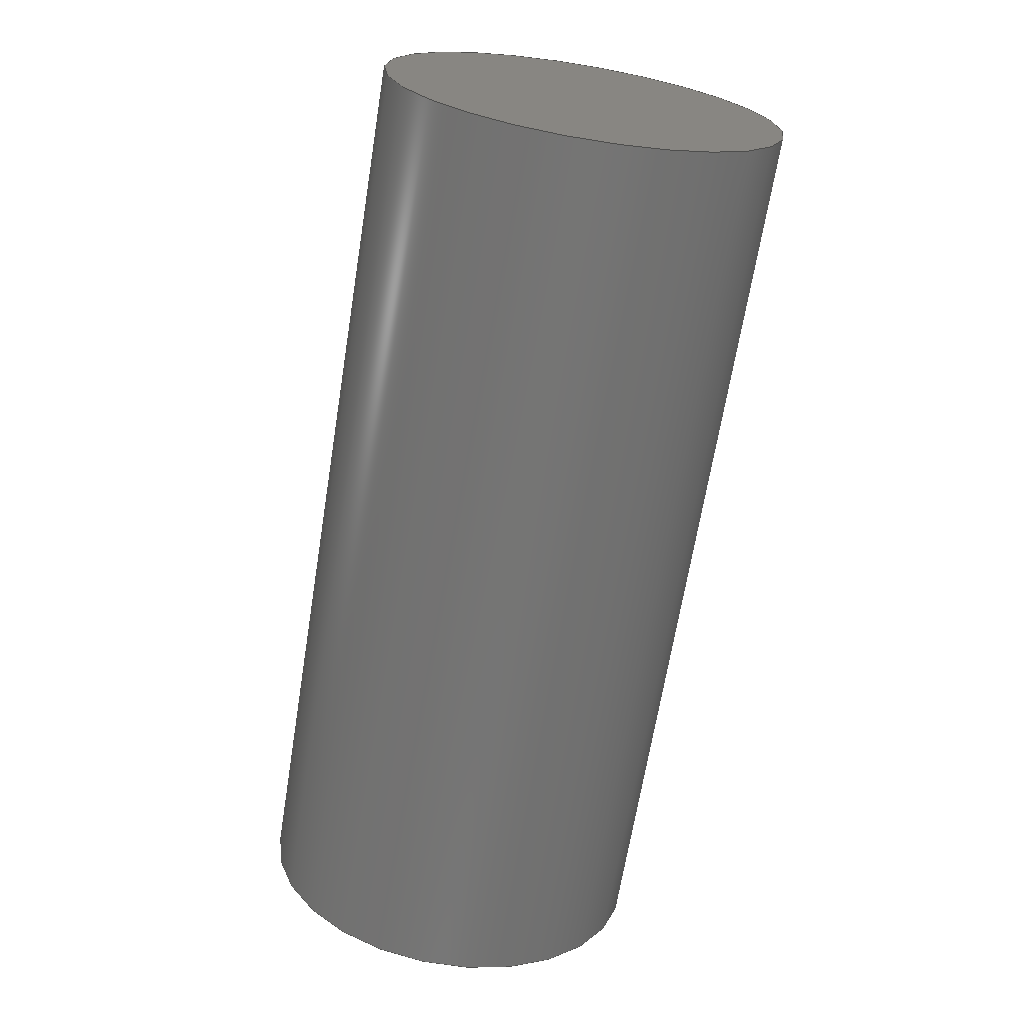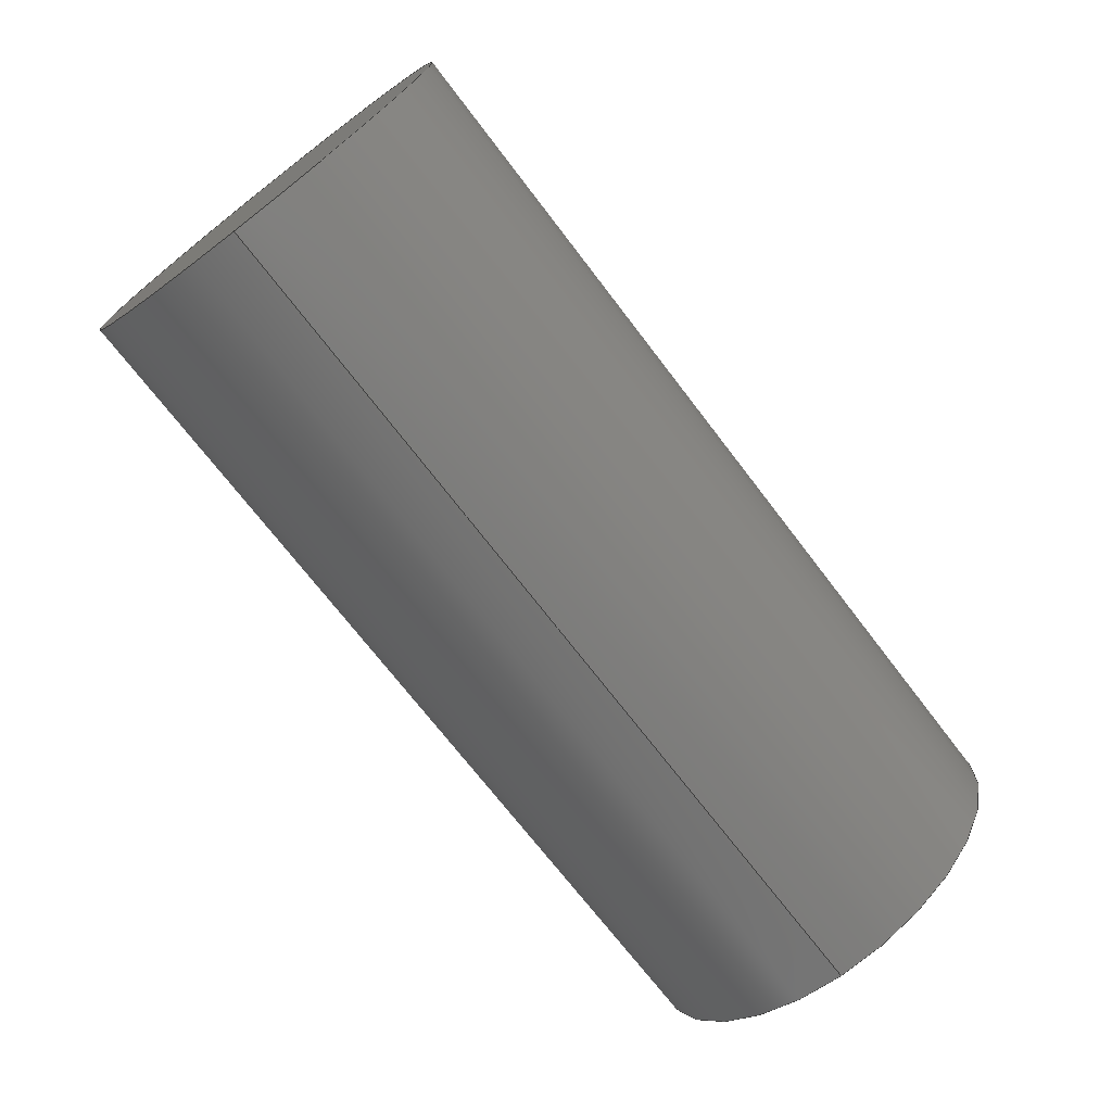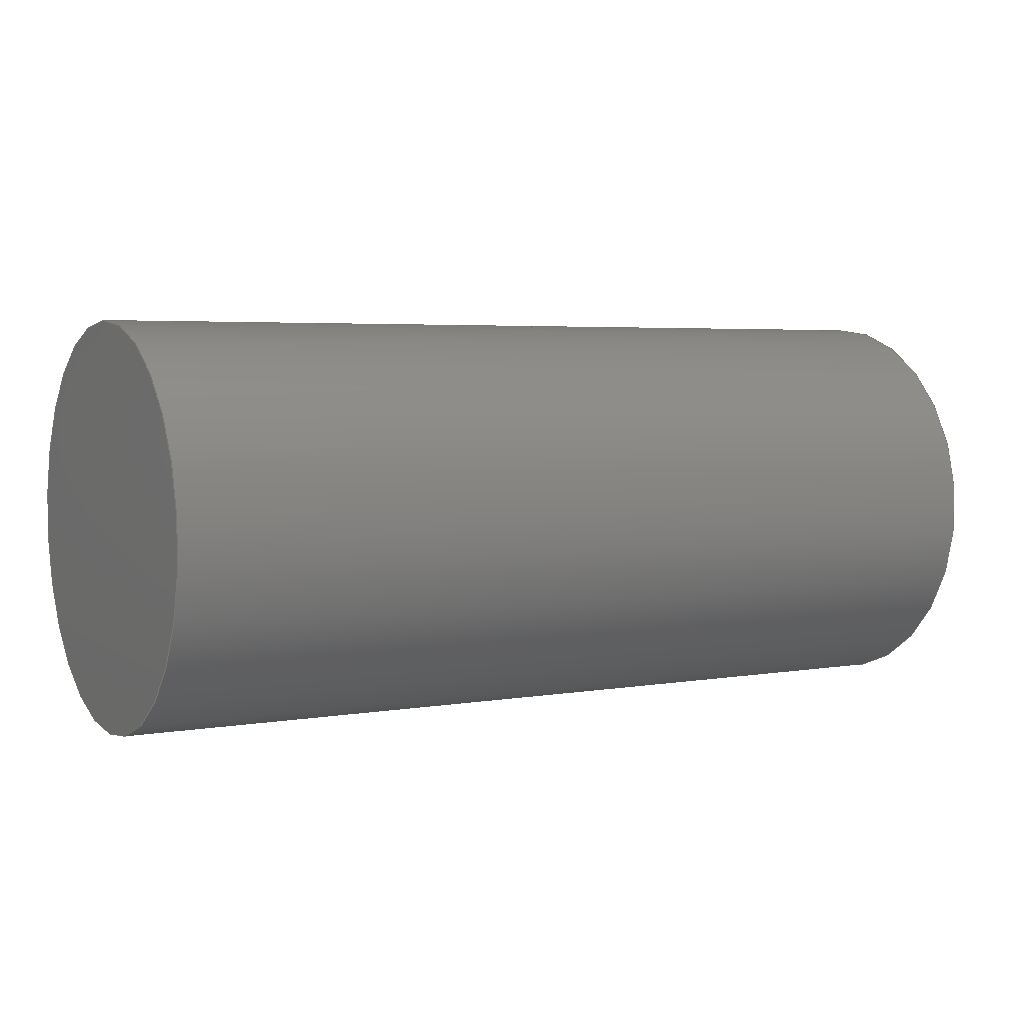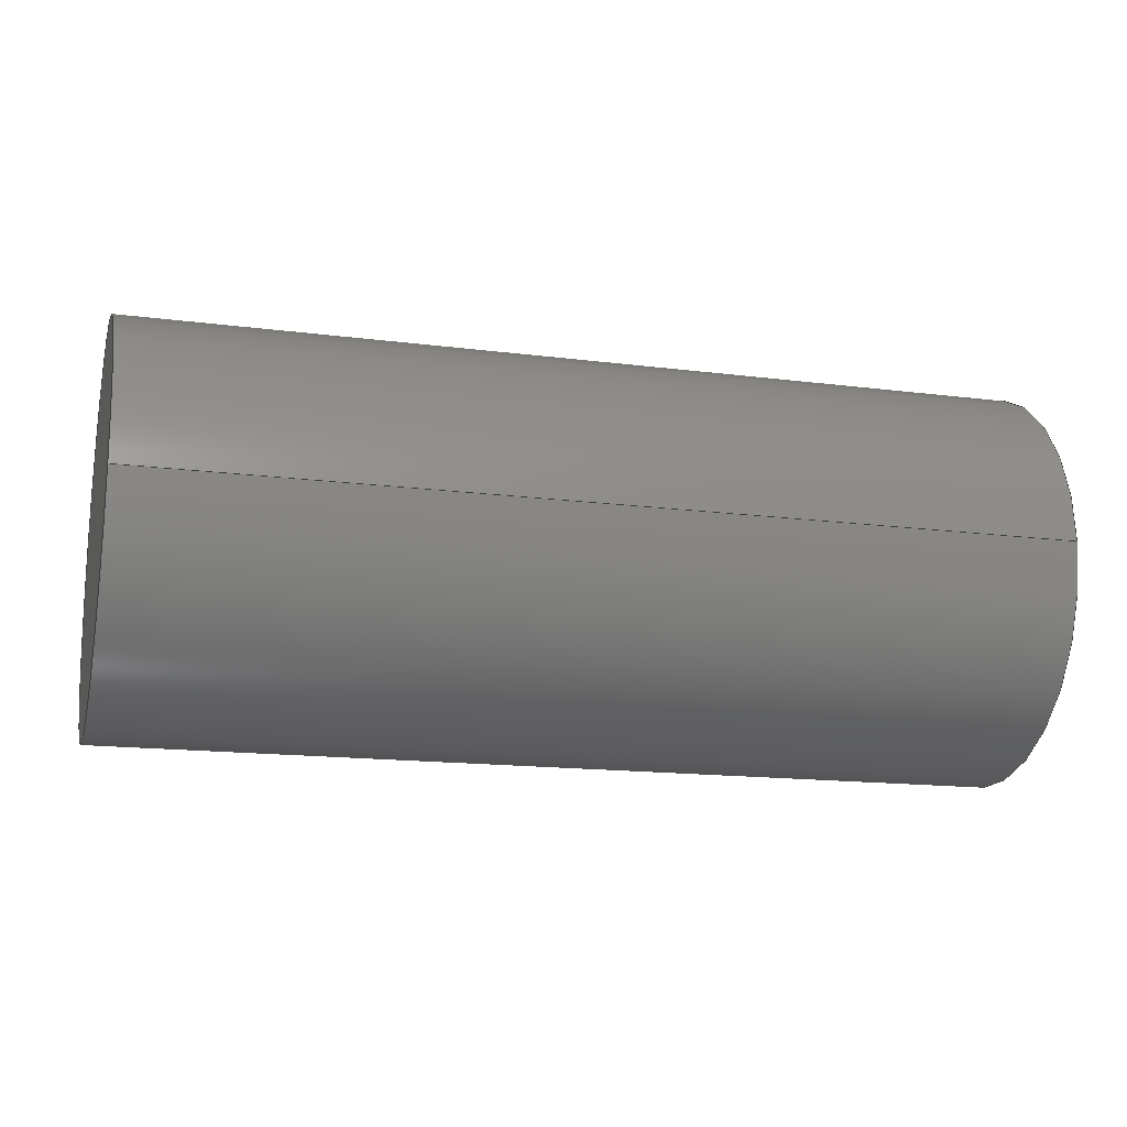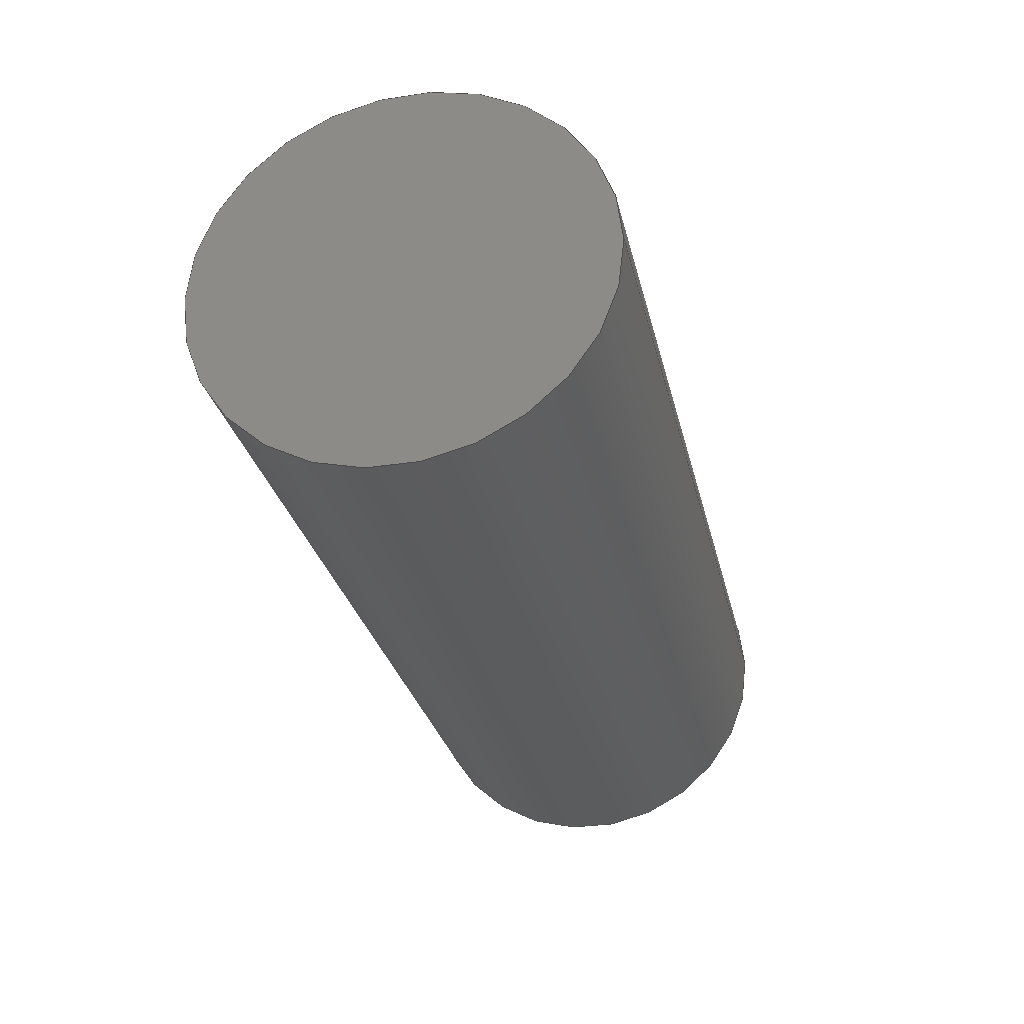
<metadata>
{"format":"step","ext":"step","renderer":"f3d","projection":"perspective","resolution":1024,"background":"white","views":[{"elev":-67.2,"azim":80.8,"up":"+Y"},{"elev":-71.5,"azim":127.4,"up":"+Z"},{"elev":4.2,"azim":-29.7,"up":"+Z"},{"elev":-15.7,"azim":165.0,"up":"+Y"},{"elev":-29.0,"azim":102.7,"up":"+Y"}]}
</metadata>
<code>
ISO-10303-21;
DATA;
#1 = DESIGN_CONTEXT ( 'detailed design', #44, 'design' ) ;
#2 = PRODUCT_DEFINITION_SHAPE ( 'NONE', 'NONE',  #82 ) ;
#3 = CARTESIAN_POINT ( 'NONE',  ( 0, 0, 0 ) ) ;
#4 = DIRECTION ( 'NONE',  ( 1, 0, 0 ) ) ;
#5 = DIRECTION ( 'NONE',  ( 1, 0, 0 ) ) ;
#6 = DIRECTION ( 'NONE',  ( 0, 0, -1 ) ) ;
#7 = DIRECTION ( 'NONE',  ( 1, 0, 0 ) ) ;
#8 = DIRECTION ( 'NONE',  ( -1, -0, -0 ) ) ;
#9 = DIRECTION ( 'NONE',  ( 0, 0, -1 ) ) ;
#10 = CARTESIAN_POINT ( 'NONE',  ( 9, 0, 2 ) ) ;
#11 = CARTESIAN_POINT ( 'NONE',  ( 0, 0, 0 ) ) ;
#12 = CARTESIAN_POINT ( 'NONE',  ( 9, 2.449e-16, -2 ) ) ;
#13 = CARTESIAN_POINT ( 'NONE',  ( 0, 0, 0 ) ) ;
#14 = CARTESIAN_POINT ( 'NONE',  ( 9, 0, 2 ) ) ;
#15 = CARTESIAN_POINT ( 'NONE',  ( 9, 0, 0 ) ) ;
#16 = DIRECTION ( 'NONE',  ( 0, 0, -1 ) ) ;
#17 = DIRECTION ( 'NONE',  ( 1, 0, 0 ) ) ;
#18 = CARTESIAN_POINT ( 'NONE',  ( 0, 2.449e-16, -2 ) ) ;
#19 = CARTESIAN_POINT ( 'NONE',  ( 0, 0, 2 ) ) ;
#20 = CARTESIAN_POINT ( 'NONE',  ( 9, 0, 0 ) ) ;
#21 = CARTESIAN_POINT ( 'NONE',  ( 9, 2.449e-16, -2 ) ) ;
#22 = DIRECTION ( 'NONE',  ( 0, 0, 1 ) ) ;
#23 = DIRECTION ( 'NONE',  ( 1, 0, 0 ) ) ;
#24 = PLANE ( 'NONE',  #99 ) ;
#25 = DIRECTION ( 'NONE',  ( 0, 0, 1 ) ) ;
#26 = DIRECTION ( 'NONE',  ( 0, 0, -1 ) ) ;
#27 = DIRECTION ( 'NONE',  ( 1, 0, 0 ) ) ;
#28 = APPLICATION_PROTOCOL_DEFINITION ( 'international standard', 'config_control_design', 1994, #48 ) ;
#29 =( NAMED_UNIT ( * ) SI_UNIT ( $, .STERADIAN. ) SOLID_ANGLE_UNIT ( ) );
#30 =( LENGTH_UNIT ( ) NAMED_UNIT ( * ) SI_UNIT ( .MILLI., .METRE. ) );
#31 = CARTESIAN_POINT ( 'NONE',  ( 9, 0, 0 ) ) ;
#32 = CARTESIAN_POINT ( 'NONE',  ( 9, 0, 0 ) ) ;
#33 = CARTESIAN_POINT ( 'NONE',  ( 9, 0, 0 ) ) ;
#34 = DIRECTION ( 'NONE',  ( -1, -0, -0 ) ) ;
#35 = CARTESIAN_POINT ( 'NONE',  ( 0, 0, 0 ) ) ;
#36 = DIRECTION ( 'NONE',  ( 0, 0, -1 ) ) ;
#37 = DIRECTION ( 'NONE',  ( -1, -0, -0 ) ) ;
#38 = DIRECTION ( 'NONE',  ( 0, 0, -1 ) ) ;
#39 =( NAMED_UNIT ( * ) PLANE_ANGLE_UNIT ( ) SI_UNIT ( $, .RADIAN. ) );
#40 = DIRECTION ( 'NONE',  ( -1, -0, -0 ) ) ;
#41 = PLANE ( 'NONE',  #81 ) ;
#42 = PERSON_AND_ORGANIZATION_ROLE ( 'classification_officer' ) ;
#43 = DATE_TIME_ROLE ( 'classification_date' ) ;
#44 = APPLICATION_CONTEXT ( 'configuration controlled 3d designs of mechanical parts and assemblies' ) ;
#45 = APPROVAL_ROLE ( '' ) ;
#46 = PERSON_AND_ORGANIZATION_ROLE ( 'design_owner' ) ;
#47 = APPROVAL_STATUS ( 'not_yet_approved' ) ;
#48 = APPLICATION_CONTEXT ( 'configuration controlled 3d designs of mechanical parts and assemblies' ) ;
#49 = DIRECTION ( 'NONE',  ( 0, 0, 1 ) ) ;
#50 = DIRECTION ( 'NONE',  ( 1, 0, 0 ) ) ;
#51 = MECHANICAL_CONTEXT ( 'NONE', #48, 'mechanical' ) ;
#52 = APPLICATION_PROTOCOL_DEFINITION ( 'international standard', 'config_control_design', 1994, #44 ) ;
#53 = APPROVAL_ROLE ( '' ) ;
#54 = PERSON_AND_ORGANIZATION_ROLE ( 'creator' ) ;
#55 = PERSON_AND_ORGANIZATION_ROLE ( 'design_supplier' ) ;
#56 = APPROVAL_STATUS ( 'not_yet_approved' ) ;
#57 = SECURITY_CLASSIFICATION_LEVEL ( 'unclassified' ) ;
#58 = APPROVAL_ROLE ( '' ) ;
#59 = PERSON_AND_ORGANIZATION_ROLE ( 'creator' ) ;
#60 = DATE_TIME_ROLE ( 'creation_date' ) ;
#61 = APPROVAL_STATUS ( 'not_yet_approved' ) ;
#62 = MANIFOLD_SOLID_BREP ( 'Boss-Extrude1', #137 ) ;
#63 = ADVANCED_BREP_SHAPE_REPRESENTATION ( 'mainspring_pin', ( #62, #87 ), #90 ) ;
#64 = UNCERTAINTY_MEASURE_WITH_UNIT (LENGTH_MEASURE( 1e-05 ), #30, 'distance_accuracy_value', 'NONE');
#65 = ADVANCED_FACE ( 'NONE', ( #150 ), #41, .T. ) ;
#66 = ADVANCED_FACE ( 'NONE', ( #172 ), #154, .T. ) ;
#67 = ADVANCED_FACE ( 'NONE', ( #164 ), #157, .T. ) ;
#68 = ADVANCED_FACE ( 'NONE', ( #165 ), #24, .F. ) ;
#69 = AXIS2_PLACEMENT_3D ( 'NONE', #3, #4, #9 ) ;
#70 = CC_DESIGN_APPROVAL ( #83, ( #82 ) ) ;
#71 = CC_DESIGN_DATE_AND_TIME_ASSIGNMENT ( #112, #60, ( #82 ) ) ;
#72 = APPROVAL ( #61, 'UNSPECIFIED' ) ;
#73 = CC_DESIGN_PERSON_AND_ORGANIZATION_ASSIGNMENT ( #109, #59, ( #82 ) ) ;
#74 = PRODUCT_DEFINITION_FORMATION_WITH_SPECIFIED_SOURCE ( 'ANY', '', #174, .NOT_KNOWN. ) ;
#75 = AXIS2_PLACEMENT_3D ( 'NONE', #13, #23, #36 ) ;
#76 = AXIS2_PLACEMENT_3D ( 'NONE', #15, #17, #16 ) ;
#77 = CC_DESIGN_APPROVAL ( #86, ( #79 ) ) ;
#78 = CC_DESIGN_PERSON_AND_ORGANIZATION_ASSIGNMENT ( #119, #42, ( #79 ) ) ;
#79 = SECURITY_CLASSIFICATION ( '', '', #57 ) ;
#80 = CC_DESIGN_PERSON_AND_ORGANIZATION_ASSIGNMENT ( #120, #55, ( #74 ) ) ;
#81 = AXIS2_PLACEMENT_3D ( 'NONE', #33, #5, #26 ) ;
#82 = PRODUCT_DEFINITION ( 'UNKNOWN', '', #74, #1 ) ;
#83 = APPROVAL ( #56, 'UNSPECIFIED' ) ;
#84 = CC_DESIGN_DATE_AND_TIME_ASSIGNMENT ( #122, #43, ( #79 ) ) ;
#85 = CC_DESIGN_SECURITY_CLASSIFICATION ( #79, ( #74 ) ) ;
#86 = APPROVAL ( #47, 'UNSPECIFIED' ) ;
#87 = AXIS2_PLACEMENT_3D ( 'NONE', #11, #49, #50 ) ;
#88 = CC_DESIGN_PERSON_AND_ORGANIZATION_ASSIGNMENT ( #168, #46, ( #174 ) ) ;
#89 = CC_DESIGN_PERSON_AND_ORGANIZATION_ASSIGNMENT ( #118, #54, ( #74 ) ) ;
#90 =( GEOMETRIC_REPRESENTATION_CONTEXT ( 3 ) GLOBAL_UNCERTAINTY_ASSIGNED_CONTEXT ( ( #64 ) ) GLOBAL_UNIT_ASSIGNED_CONTEXT ( ( #30, #39, #29 ) ) REPRESENTATION_CONTEXT ( 'NONE', 'WORKASPACE' ) );
#91 = EDGE_CURVE ( 'NONE', #161, #162, #156, .T. ) ;
#92 = CC_DESIGN_APPROVAL ( #72, ( #74 ) ) ;
#93 = PRODUCT_RELATED_PRODUCT_CATEGORY ( 'detail', '', ( #174 ) ) ;
#94 = EDGE_CURVE ( 'NONE', #161, #155, #163, .T. ) ;
#95 = EDGE_CURVE ( 'NONE', #144, #155, #158, .T. ) ;
#96 = EDGE_CURVE ( 'NONE', #162, #144, #138, .T. ) ;
#97 = EDGE_CURVE ( 'NONE', #162, #161, #173, .T. ) ;
#98 = EDGE_CURVE ( 'NONE', #155, #144, #103, .T. ) ;
#99 = AXIS2_PLACEMENT_3D ( 'NONE', #35, #7, #6 ) ;
#100 = AXIS2_PLACEMENT_3D ( 'NONE', #31, #34, #25 ) ;
#101 = AXIS2_PLACEMENT_3D ( 'NONE', #32, #37, #22 ) ;
#102 = AXIS2_PLACEMENT_3D ( 'NONE', #20, #27, #38 ) ;
#103 = CIRCLE ( 'NONE', #69, 2 ) ;
#104 = COORDINATED_UNIVERSAL_TIME_OFFSET ( 12, 0, .AHEAD. ) ;
#105 = APPROVAL_PERSON_ORGANIZATION ( #167, #83, #58 ) ;
#106 = CALENDAR_DATE ( 2013, 24, 9 ) ;
#107 = APPROVAL_DATE_TIME ( #108, #83 ) ;
#108 = DATE_AND_TIME ( #106, #134 ) ;
#109 = PERSON_AND_ORGANIZATION ( #175, #129 ) ;
#110 = LOCAL_TIME ( 21, 51, 59, #111 ) ;
#111 = COORDINATED_UNIVERSAL_TIME_OFFSET ( 12, 0, .AHEAD. ) ;
#112 = DATE_AND_TIME ( #133, #110 ) ;
#113 = APPROVAL_PERSON_ORGANIZATION ( #114, #72, #53 ) ;
#114 = PERSON_AND_ORGANIZATION ( #175, #129 ) ;
#115 = LOCAL_TIME ( 21, 51, 59, #132 ) ;
#116 = DATE_AND_TIME ( #117, #115 ) ;
#117 = CALENDAR_DATE ( 2013, 24, 9 ) ;
#118 = PERSON_AND_ORGANIZATION ( #175, #129 ) ;
#119 = PERSON_AND_ORGANIZATION ( #175, #129 ) ;
#120 = PERSON_AND_ORGANIZATION ( #175, #129 ) ;
#121 = LOCAL_TIME ( 21, 51, 59, #130 ) ;
#122 = DATE_AND_TIME ( #123, #121 ) ;
#123 = CALENDAR_DATE ( 2013, 24, 9 ) ;
#124 = APPROVAL_PERSON_ORGANIZATION ( #136, #86, #45 ) ;
#125 = LOCAL_TIME ( 21, 51, 59, #126 ) ;
#126 = COORDINATED_UNIVERSAL_TIME_OFFSET ( 12, 0, .AHEAD. ) ;
#127 = DATE_AND_TIME ( #135, #125 ) ;
#128 = APPROVAL_DATE_TIME ( #127, #86 ) ;
#129 = ORGANIZATION ( 'UNSPECIFIED', 'UNSPECIFIED', '' ) ;
#130 = COORDINATED_UNIVERSAL_TIME_OFFSET ( 12, 0, .AHEAD. ) ;
#131 = APPROVAL_DATE_TIME ( #116, #72 ) ;
#132 = COORDINATED_UNIVERSAL_TIME_OFFSET ( 12, 0, .AHEAD. ) ;
#133 = CALENDAR_DATE ( 2013, 24, 9 ) ;
#134 = LOCAL_TIME ( 21, 51, 59, #104 ) ;
#135 = CALENDAR_DATE ( 2013, 24, 9 ) ;
#136 = PERSON_AND_ORGANIZATION ( #175, #129 ) ;
#137 = CLOSED_SHELL ( 'NONE', ( #67, #66, #65, #68 ) ) ;
#138 = LINE ( 'NONE', #14, #153 ) ;
#139 = ORIENTED_EDGE ( 'NONE', *, *, #95, .F. ) ;
#140 = ORIENTED_EDGE ( 'NONE', *, *, #97, .T. ) ;
#141 = ORIENTED_EDGE ( 'NONE', *, *, #96, .T. ) ;
#142 = ORIENTED_EDGE ( 'NONE', *, *, #95, .T. ) ;
#143 = ORIENTED_EDGE ( 'NONE', *, *, #98, .T. ) ;
#144 = VERTEX_POINT ( 'NONE', #19 ) ;
#145 = EDGE_LOOP ( 'NONE', ( #139, #151 ) ) ;
#146 = ORIENTED_EDGE ( 'NONE', *, *, #94, .F. ) ;
#147 = EDGE_LOOP ( 'NONE', ( #140, #149 ) ) ;
#148 = ORIENTED_EDGE ( 'NONE', *, *, #91, .F. ) ;
#149 = ORIENTED_EDGE ( 'NONE', *, *, #91, .T. ) ;
#150 = FACE_OUTER_BOUND ( 'NONE', #147, .T. ) ;
#151 = ORIENTED_EDGE ( 'NONE', *, *, #98, .F. ) ;
#152 = SHAPE_DEFINITION_REPRESENTATION ( #2, #63 ) ;
#153 = VECTOR ( 'NONE', #40, 1000 ) ;
#154 = CYLINDRICAL_SURFACE ( 'NONE', #101, 2 ) ;
#155 = VERTEX_POINT ( 'NONE', #18 ) ;
#156 = CIRCLE ( 'NONE', #102, 2 ) ;
#157 = CYLINDRICAL_SURFACE ( 'NONE', #100, 2 ) ;
#158 = CIRCLE ( 'NONE', #75, 2 ) ;
#159 = VECTOR ( 'NONE', #8, 1000 ) ;
#160 = ORIENTED_EDGE ( 'NONE', *, *, #96, .F. ) ;
#161 = VERTEX_POINT ( 'NONE', #12 ) ;
#162 = VERTEX_POINT ( 'NONE', #10 ) ;
#163 = LINE ( 'NONE', #21, #159 ) ;
#164 = FACE_OUTER_BOUND ( 'NONE', #166, .T. ) ;
#165 = FACE_OUTER_BOUND ( 'NONE', #145, .T. ) ;
#166 = EDGE_LOOP ( 'NONE', ( #148, #169, #143, #160 ) ) ;
#167 = PERSON_AND_ORGANIZATION ( #175, #129 ) ;
#168 = PERSON_AND_ORGANIZATION ( #175, #129 ) ;
#169 = ORIENTED_EDGE ( 'NONE', *, *, #94, .T. ) ;
#170 = ORIENTED_EDGE ( 'NONE', *, *, #97, .F. ) ;
#171 = EDGE_LOOP ( 'NONE', ( #146, #170, #141, #142 ) ) ;
#172 = FACE_OUTER_BOUND ( 'NONE', #171, .T. ) ;
#173 = CIRCLE ( 'NONE', #76, 2 ) ;
#174 = PRODUCT ( 'mainspring_pin', 'mainspring_pin', '', ( #51 ) ) ;
#175 = PERSON ( 'UNSPECIFIED', 'UNSPECIFIED', 'UNSPECIFIED', ('UNSPECIFIED'), ('UNSPECIFIED'), ('UNSPECIFIED') ) ;
ENDSEC;
END-ISO-10303-21;

</code>
